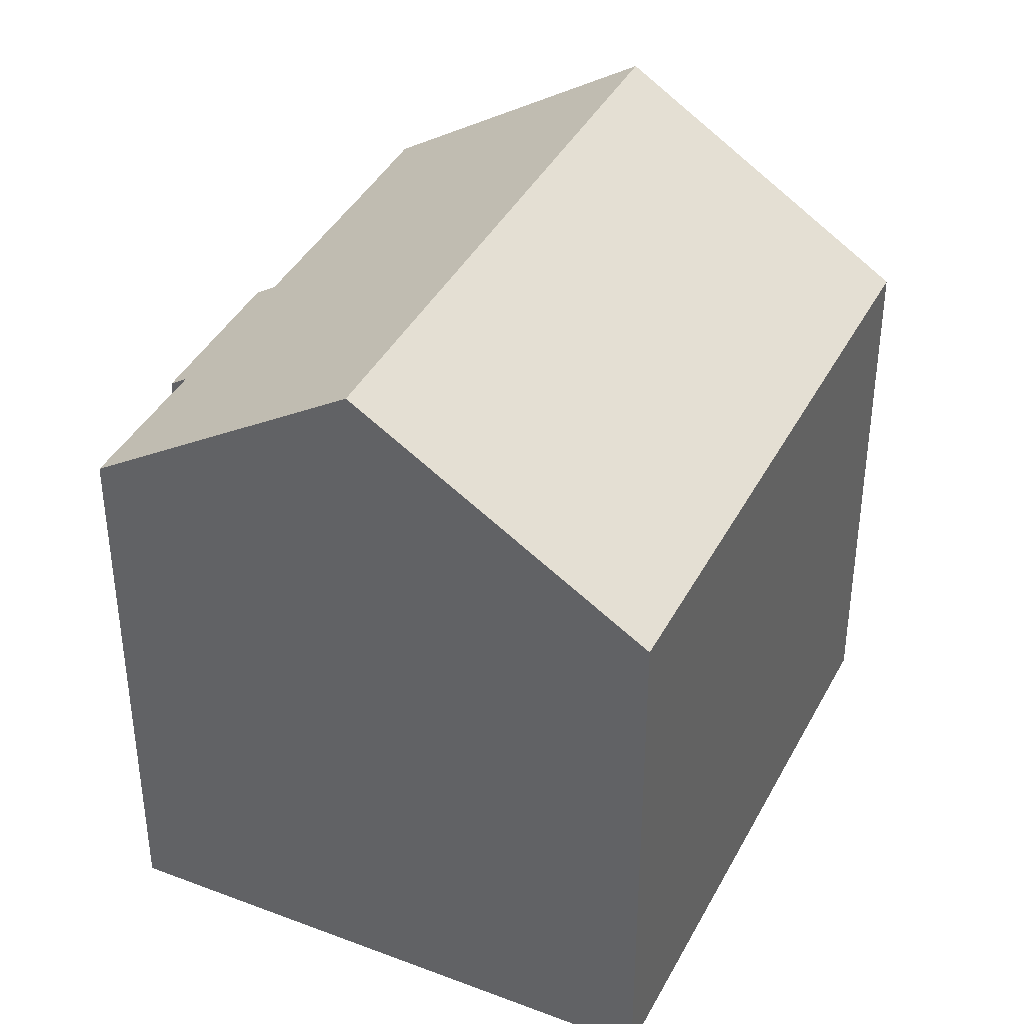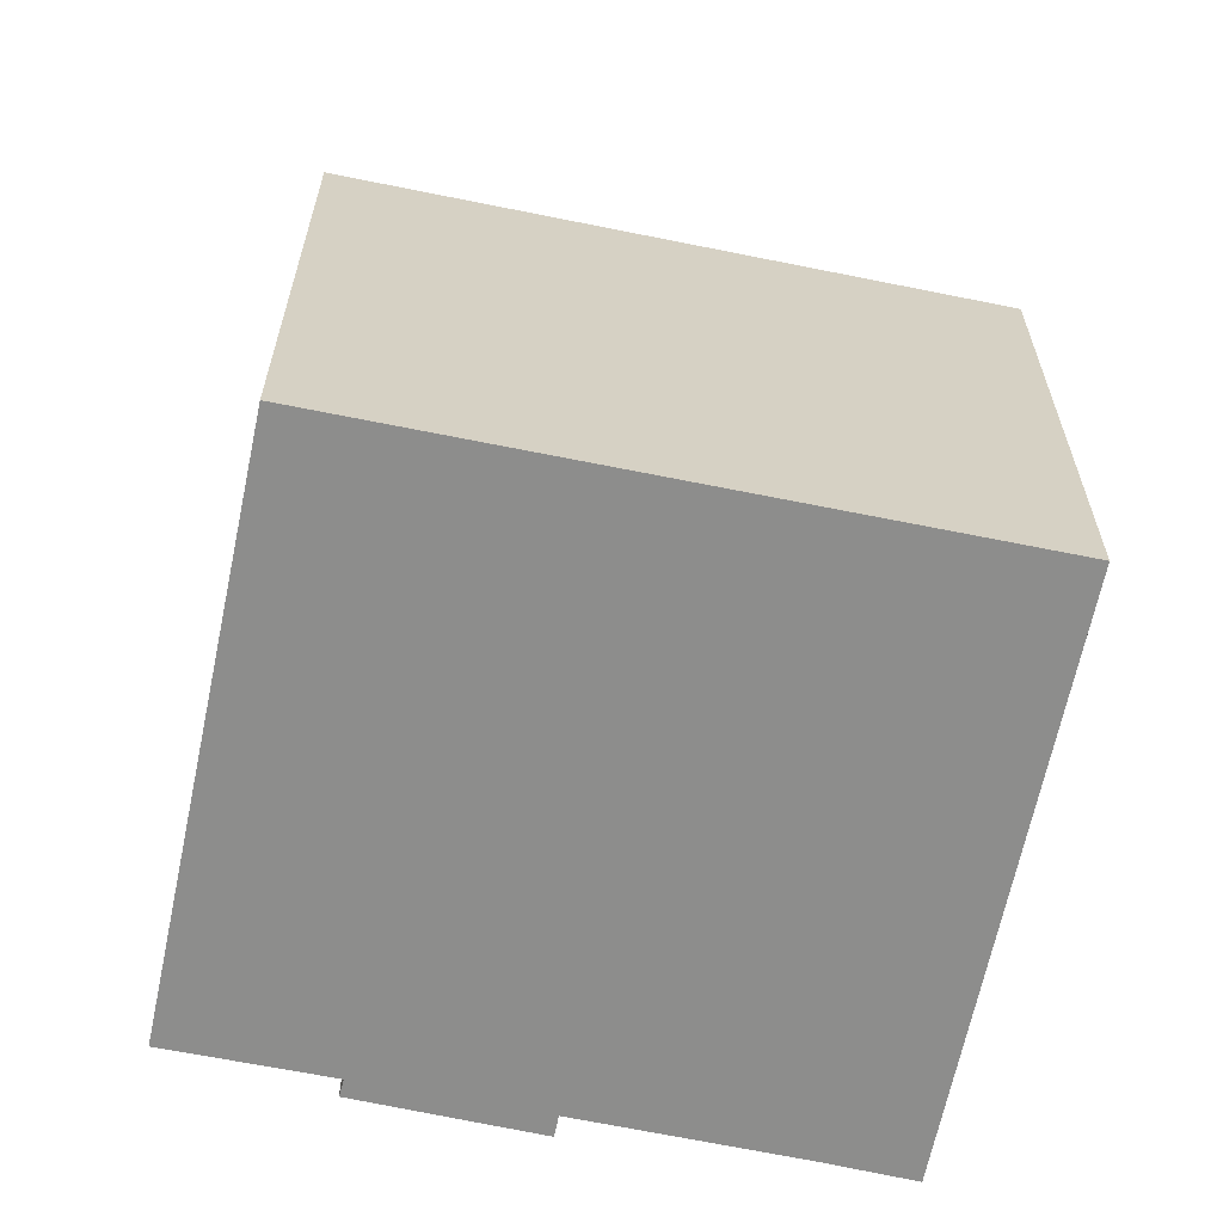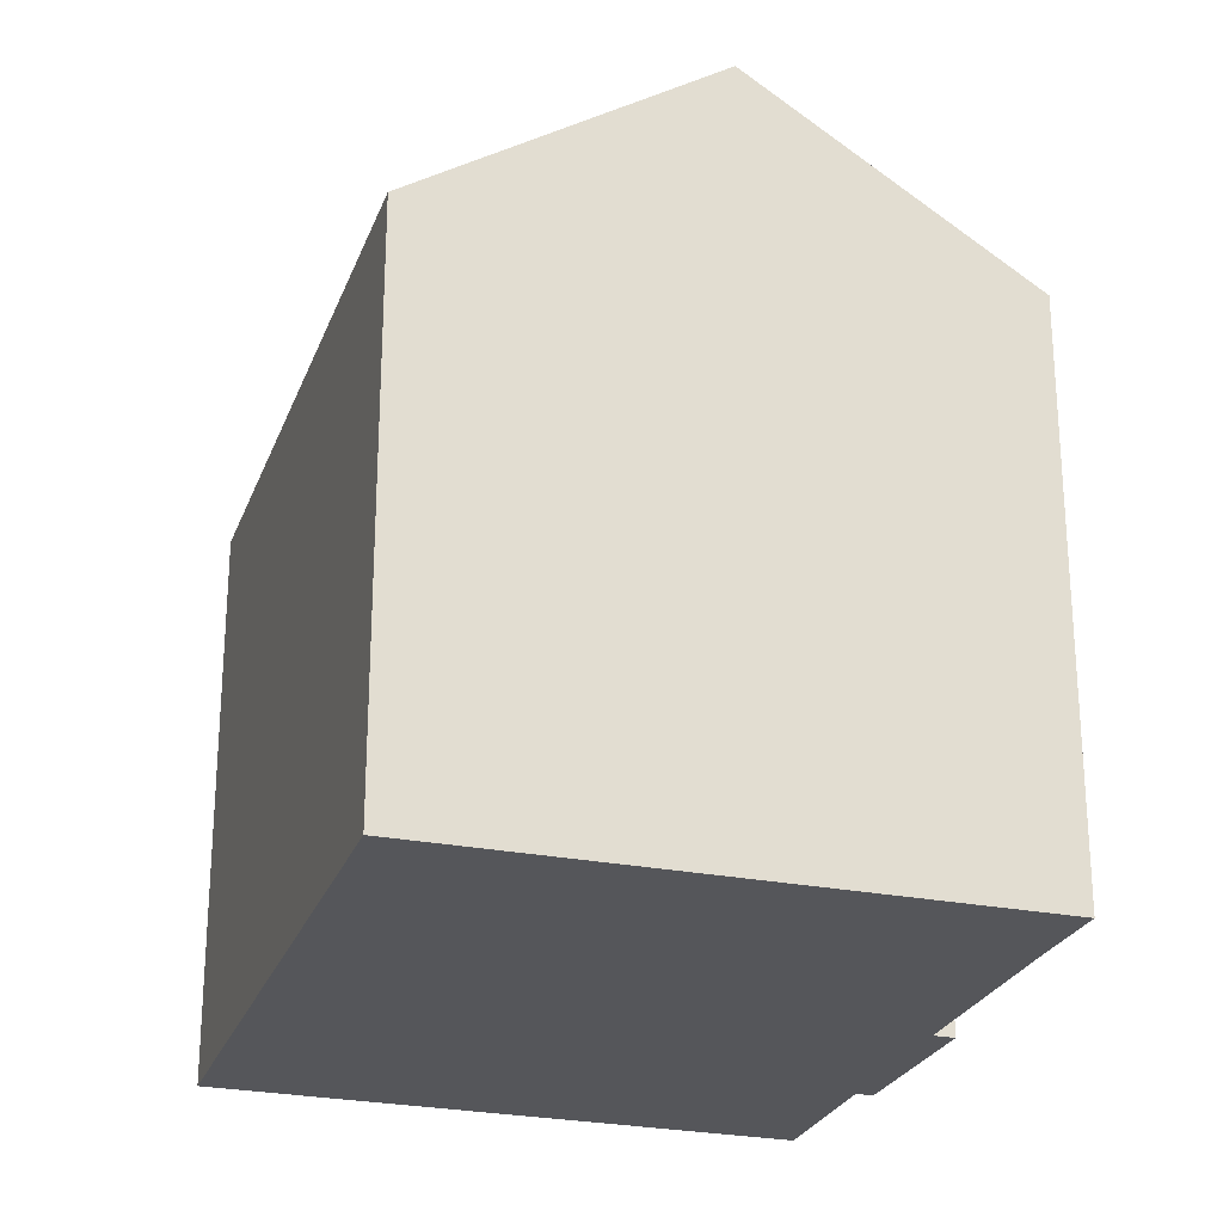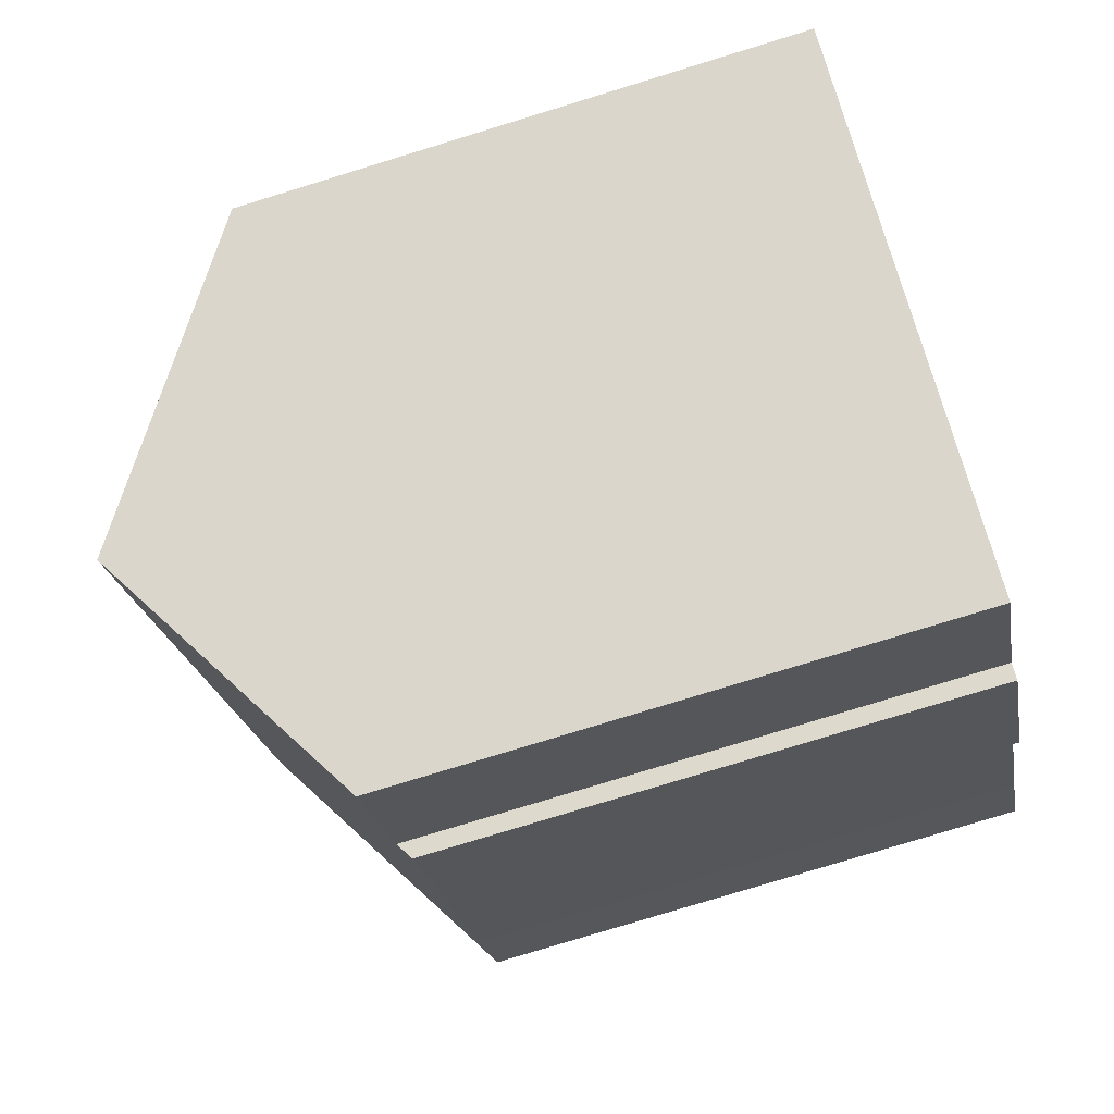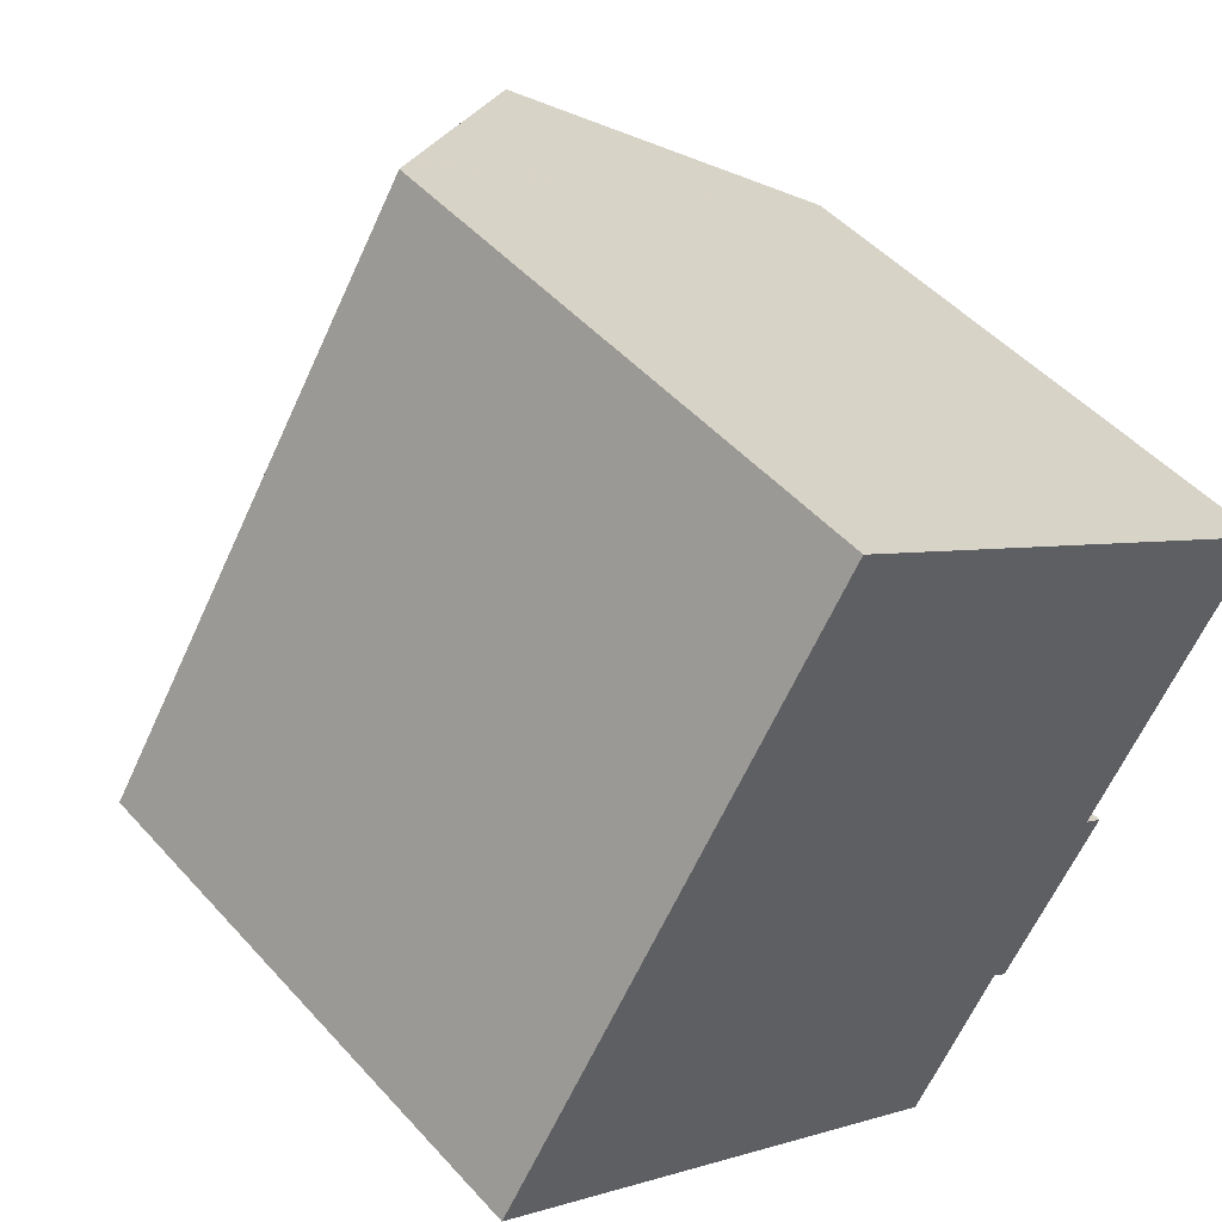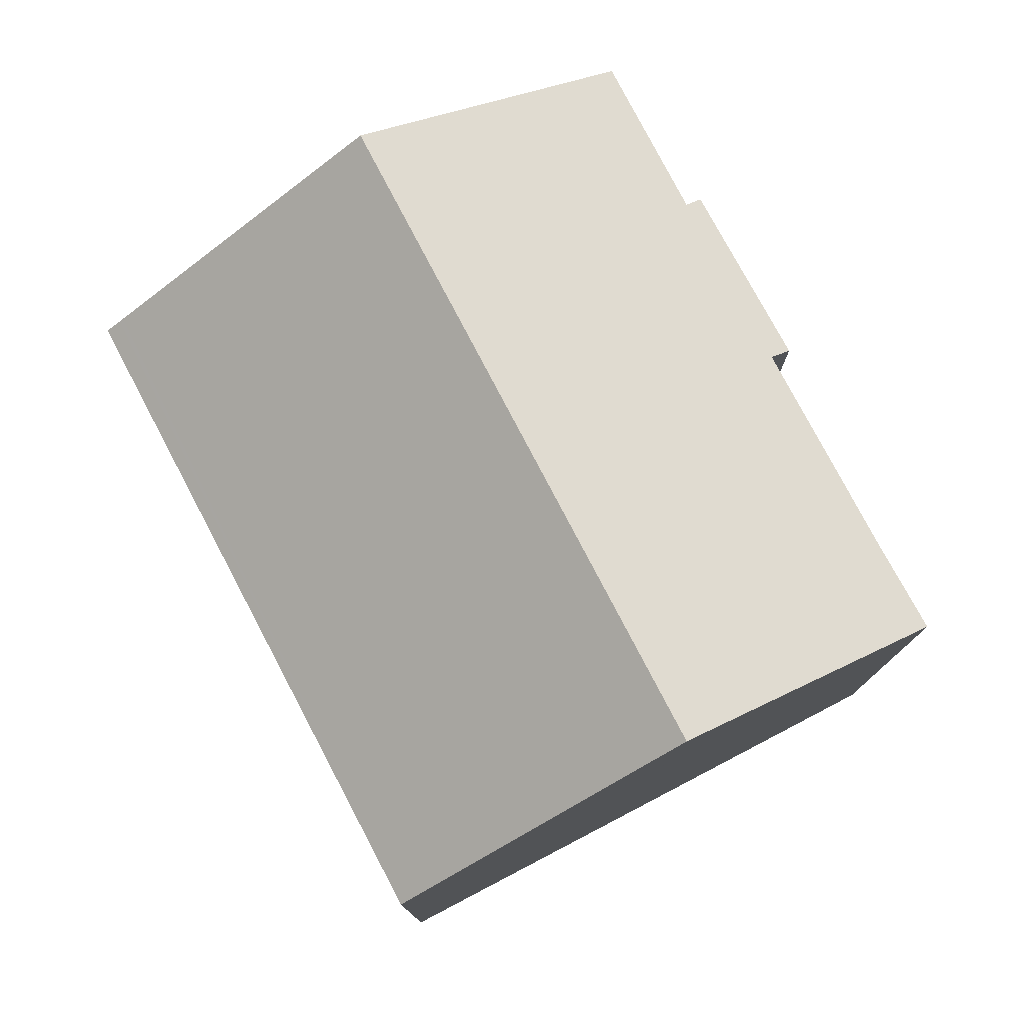
<metadata>
{"format":"obj","ext":"obj","renderer":"f3d","projection":"perspective","resolution":1024,"background":"white","views":[{"elev":39.7,"azim":-122.0,"up":"+Y"},{"elev":-64.4,"azim":-69.1,"up":"+Y"},{"elev":-25.8,"azim":14.9,"up":"+Y"},{"elev":-79.0,"azim":-73.0,"up":"+Z"},{"elev":48.0,"azim":-39.5,"up":"+Z"},{"elev":79.1,"azim":4.8,"up":"+Y"}]}
</metadata>
<code>
v  13.79 13.09 -4.403
v  15.72 13.36 -0.592
v  16.15 13.04 -0.862
v  18.54 13.33 3.742
v  14.12 17.47 9.053
v  19.72 13.29 5.497
v  5.924 17.47 -3.815
v  13.46 13.35 -4.157
v  11.43 13.35 -7.356
v  8.175 13.03 12.83
v  0.302 13.26 -0.195
v  0 13.03 7.98e-16
v  0.383 13.32 -0.247
v  8.568 13.32 12.58
v  8.595 13.35 12.56
v  13.46 2.545e-16 -4.157
v  13.79 2.696e-16 -4.403
v  11.43 4.504e-16 -7.356
v  5.924 2.336e-16 -3.815
v  0 0 0
v  0.383 1.512e-17 -0.247
v  0.302 1.194e-17 -0.195
v  18.54 -2.291e-16 3.742
v  19.72 -3.366e-16 5.497
v  15.72 3.625e-17 -0.592
v  16.15 5.278e-17 -0.862
v  8.175 -7.857e-16 12.83
v  8.595 -7.693e-16 12.56
v  8.568 -7.704e-16 12.58
v  14.12 -5.543e-16 9.053
g defaultobject
f 1 2 3
f 4 5 6
f 5 4 7
f 7 4 2
f 7 2 8
f 8 2 1
f 7 8 9
f 10 11 12
f 11 10 13
f 13 10 7
f 7 10 14
f 7 14 5
f 5 14 15
f 1 16 8
f 16 1 17
f 18 7 9
f 7 18 13
f 13 18 11
f 11 18 12
f 12 18 19
f 12 19 20
f 20 19 21
f 20 21 22
f 16 9 8
f 9 16 18
f 6 23 4
f 23 6 24
f 4 25 2
f 25 4 23
f 3 17 1
f 17 3 26
f 20 10 12
f 10 20 27
f 15 6 5
f 6 15 14
f 6 14 10
f 6 10 27
f 6 27 24
f 24 27 28
f 28 27 29
f 24 28 30
f 25 3 2
f 3 25 26
f 30 23 24
f 23 30 25
f 25 30 28
f 25 28 29
f 25 29 27
f 25 27 20
f 25 20 16
f 25 16 17
f 16 20 18
f 18 20 19
f 19 20 21
f 21 20 22
f 17 26 25

</code>
